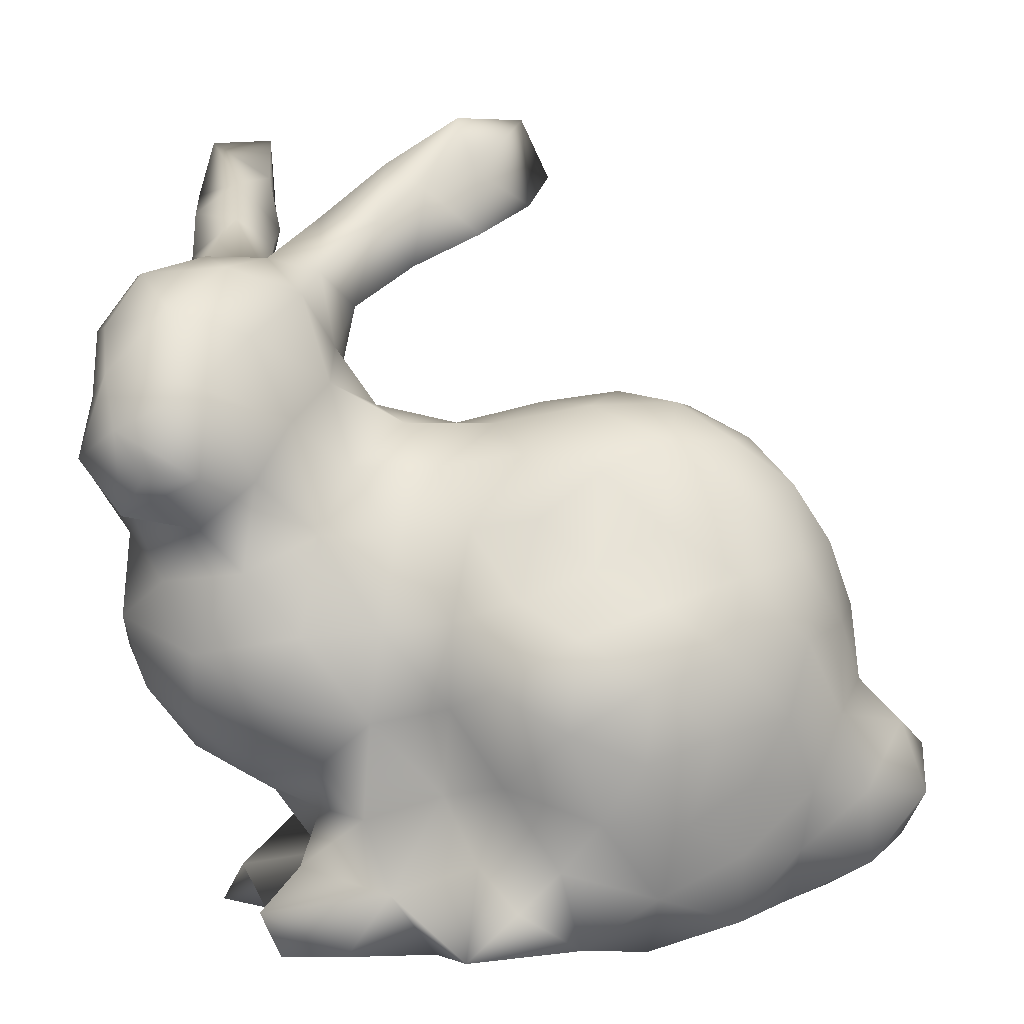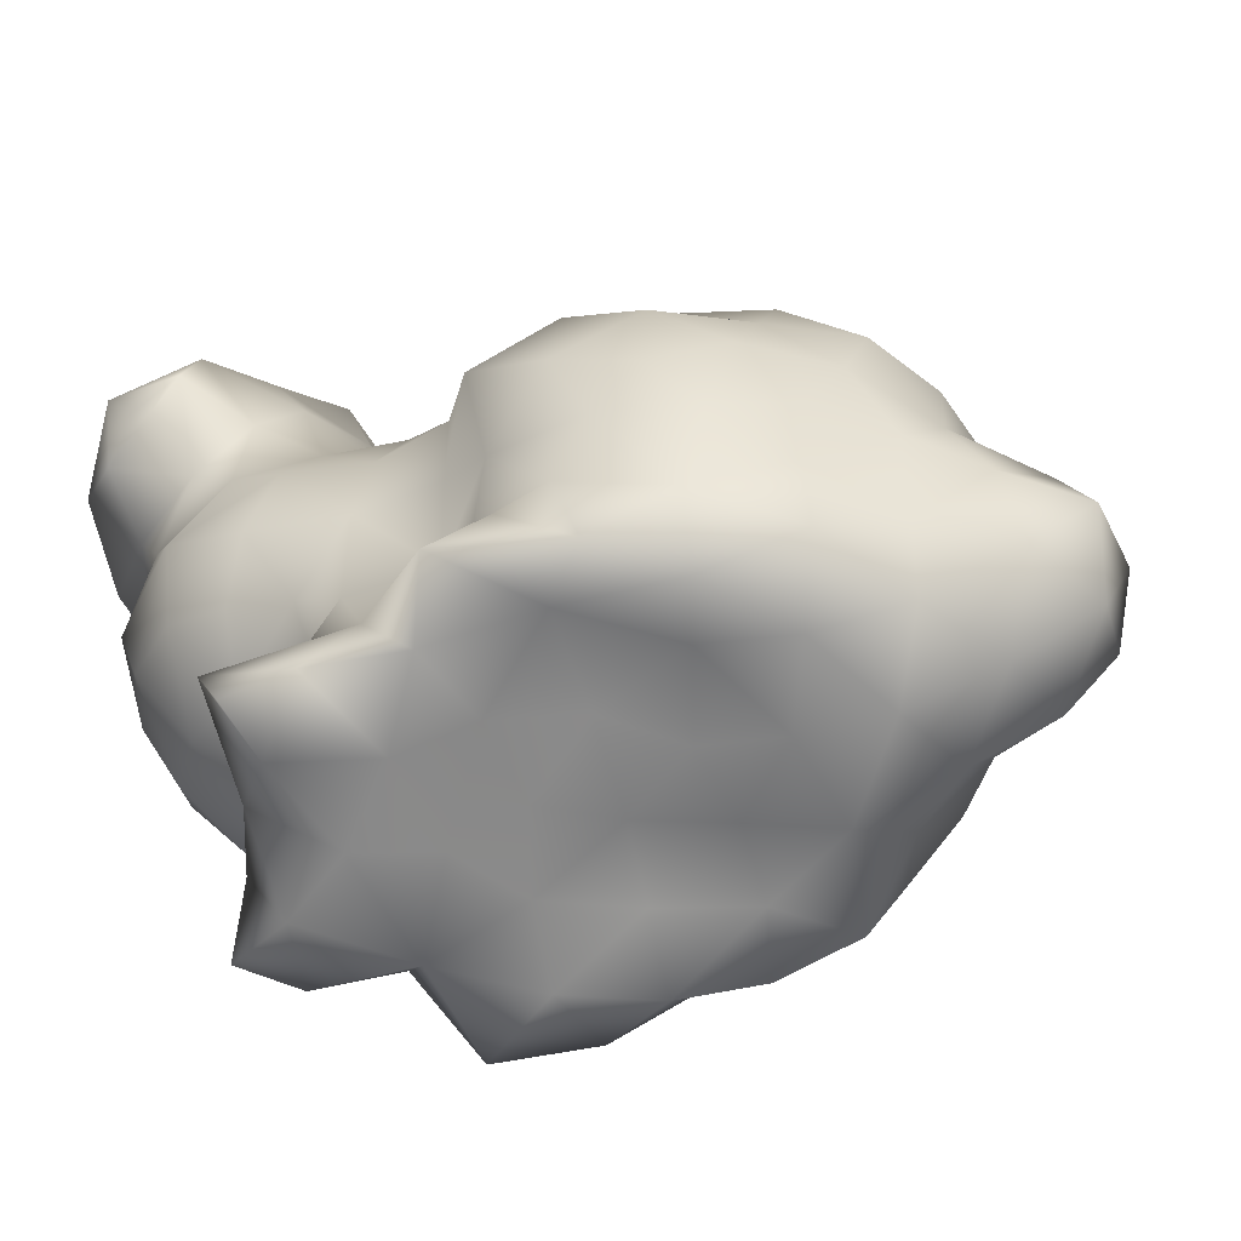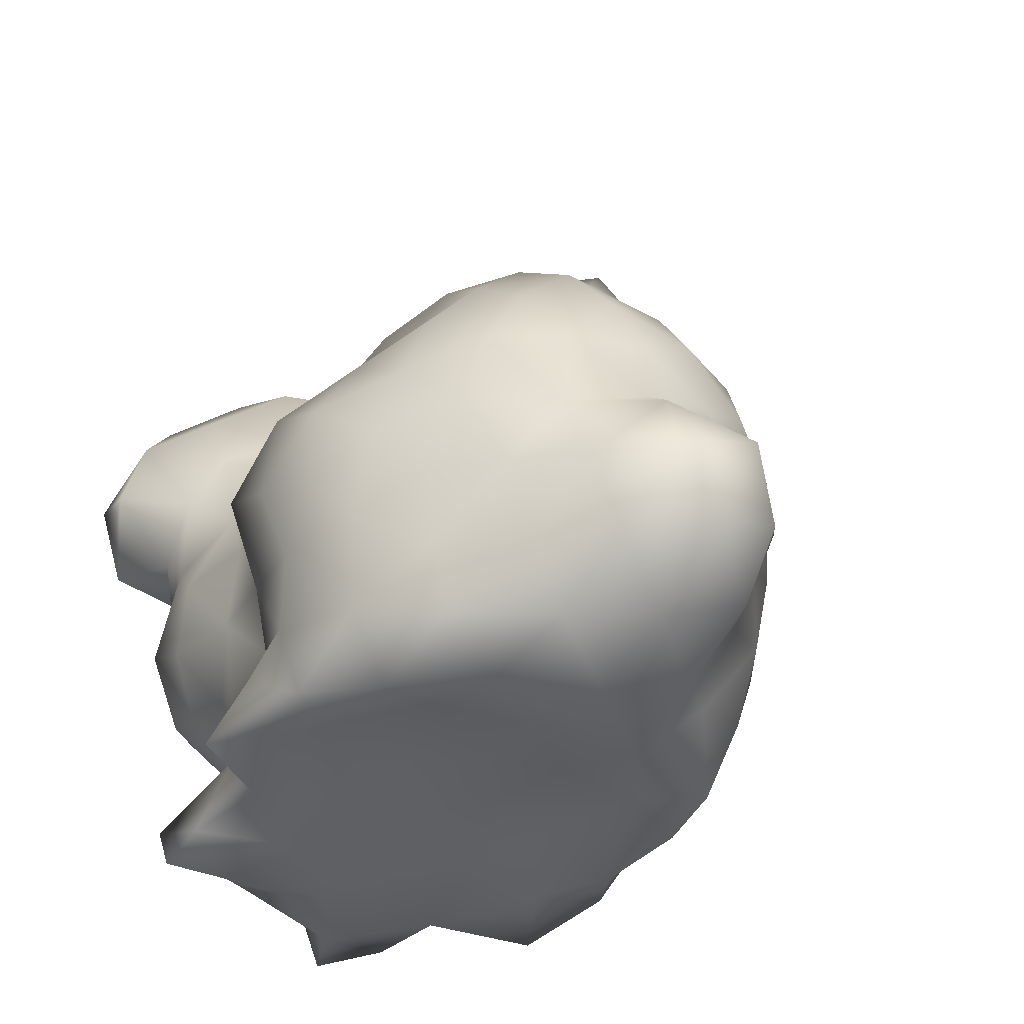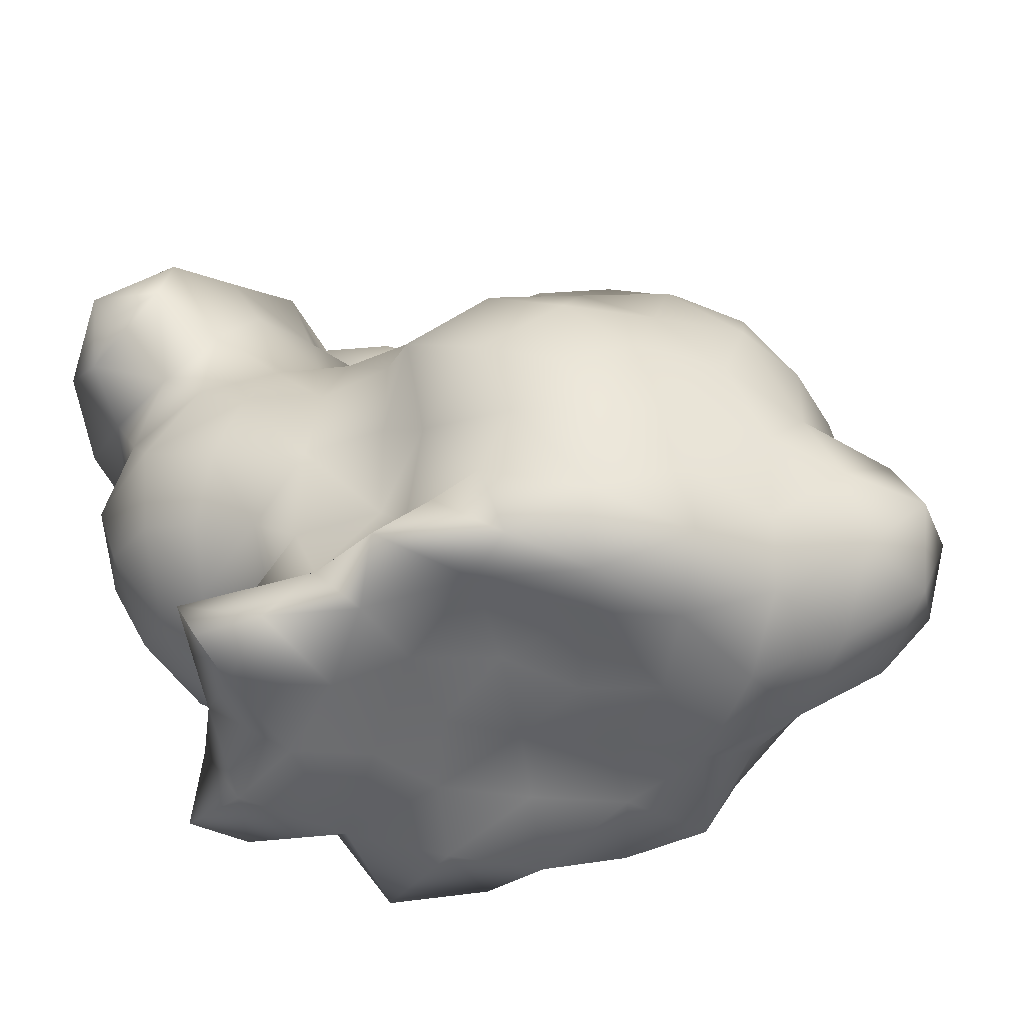
<metadata>
{"format":"obj","ext":"obj","renderer":"f3d","projection":"perspective","resolution":1024,"background":"white","views":[{"elev":6.0,"azim":-2.3,"up":"+Y"},{"elev":-61.1,"azim":16.9,"up":"+Y"},{"elev":-40.5,"azim":52.5,"up":"+Y"},{"elev":-52.0,"azim":12.4,"up":"+Y"}]}
</metadata>
<code>
v 0.3418 -0.3022 0.5653
v 0.2307 -0.3001 0.2762
v 0.04391 -0.2177 0.573
v -0.03381 -0.2668 0.3016
v 0.02178 -0.2479 0.02109
v 0.3081 -0.3131 -0.04217
v 0.5174 -0.3077 0.2667
v -1.752 0.7135 0.265
v -1.663 0.5929 0.51
v -1.64 0.4801 0.1751
v -1.504 0.3536 0.373
v -1.48 0.4922 0.6832
v -1.472 0.7584 0.8093
v -1.745 0.853 0.5131
v -0.5465 -0.2379 -0.5883
v -0.6322 -0.2637 -0.3604
v -0.3159 -0.3243 -0.4332
v -0.302 -0.2234 -0.1863
v -0.5998 -0.2342 -0.06051
v -0.9259 -0.3285 -0.1191
v -0.8751 -0.2914 -0.5169
v -1.176 -0.3103 0.8254
v -1.128 -0.3143 0.6107
v -1.25 -0.151 0.8251
v -1.245 -0.2459 0.4591
v -1.011 -0.3225 0.2848
v -0.8052 -0.3147 0.5289
v -0.9474 -0.3053 0.851
v -1.732 1.134 0.3593
v -1.655 1.158 -0.001954
v -1.793 1.341 0.08801
v -1.497 1.335 -0.1377
v -1.379 1.123 -0.262
v -1.603 0.9435 -0.1655
v -1.773 0.9436 0.1451
v -1.352 -0.1369 0.1783
v -1.05 -0.06098 0.3063
v -1.144 0.03877 0.01929
v -1.285 -0.2576 -0.1545
v -1.436 -0.3089 0.02267
v -1.235 -0.3286 0.1215
v 0.2155 0.7853 -0.6205
v 0.001475 0.5508 -0.7148
v 0.2819 0.4687 -0.6122
v -0.008204 0.2245 -0.6757
v -0.2905 0.3668 -0.7587
v -0.2572 0.6604 -0.7789
v -0.06777 0.877 -0.676
v 1.161 0.1781 0.4605
v 1.071 0.436 0.429
v 1.203 0.301 0.1717
v 0.969 0.428 0.1083
v 0.9206 0.5879 0.3865
v 0.8121 0.5012 0.6382
v 0.9172 0.2173 0.6175
v -0.7046 2.087 0.03968
v -0.7849 2.063 -0.1567
v -1.022 1.902 -0.01102
v -1.233 2.027 -0.01011
v -0.8812 2.227 -0.1914
v -0.5356 2.191 -0.2589
v -0.4556 2.206 -0.05911
v 0.5907 0.4197 -0.4276
v 0.3377 0.2033 -0.5596
v 0.4743 0.7044 -0.496
v -0.7955 -0.09461 0.8223
v -1.116 -0.02943 0.6548
v 0.3678 -0.04493 -0.4551
v 0.1111 -0.03581 -0.5666
v 0.255 -0.3011 -0.398
v -0.03664 -0.2694 -0.4954
v -0.2087 -0.08753 -0.573
v -1.048 0.1463 0.5008
v -0.8872 0.1666 0.7859
v -0.8105 2.468 -0.1094
v -0.8386 2.26 0.09129
v -1.048 2.271 0.02307
v -1.043 2.068 0.2467
v -0.9206 1.94 0.1336
v -0.6585 2.373 -0.09339
v 0.8588 0.8009 -0.1003
v 0.7264 0.7249 -0.3332
v 0.8181 0.5302 -0.1577
v 0.5867 0.9512 -0.3441
v 0.7609 1.041 -0.1418
v 1.113 0.0881 0.03688
v 0.979 0.2026 -0.0886
v 0.9289 -0.1009 0.00789
v 0.7109 0.00473 -0.1329
v 0.7828 0.2782 -0.1808
v 0.4392 1.472 0.531
v 0.4359 1.273 0.7194
v 0.186 1.482 0.6664
v 0.1659 1.187 0.8102
v 0.4215 1.029 0.8953
v 0.6604 1.072 0.6937
v 0.6578 1.31 0.4794
v -1.062 1.027 -0.4234
v -1.323 0.8931 -0.352
v -1.173 1.316 -0.2728
v -0.6197 1.385 0.5875
v -0.9288 1.386 0.5801
v -0.739 1.529 0.3868
v -1.002 1.682 0.5401
v -1.132 1.553 0.7729
v -1.035 1.166 0.7749
v -0.7666 1.152 0.7563
v 0.1331 -0.08187 0.9648
v -0.1365 -0.2562 0.9791
v -0.2108 0.02856 1.022
v -0.3572 -0.1097 1.04
v -0.5364 -0.2701 1.073
v -0.2811 -0.2163 0.7867
v 0.11 -0.308 0.8172
v 0.06699 0.42 1.119
v 0.2281 0.1958 1.041
v -0.07886 0.2123 1.099
v 0.439 0.05126 0.8748
v 0.4607 0.3099 0.9182
v 0.3244 0.5026 1.059
v -0.6356 -0.3096 0.8178
v -1.274 0.4001 0.7307
v -1.195 0.5866 0.8624
v -1.059 0.3352 0.7323
v -0.8622 0.5195 0.8561
v -1.096 0.8299 0.8995
v -1.776 1.881 0.6386
v -1.751 1.731 0.8519
v -1.837 1.631 0.5251
v -1.863 1.432 0.7299
v -1.71 1.55 0.9881
v -1.417 1.691 0.9827
v -1.544 1.955 0.8186
v -0.7514 -0.3116 0.2036
v -0.5091 -0.2414 0.239
v -0.5512 -0.2398 0.5261
v -0.4056 0.3229 1.008
v -0.4903 0.0175 0.8699
v -0.6086 0.2436 0.7599
v 0.3816 0.7624 0.9835
v 0.09744 0.6964 1.141
v 0.5908 0.5378 0.8825
v -1.223 0.1683 0.2795
v 0.8946 0.8539 0.3447
v 0.8013 1.098 0.415
v 0.8629 1.002 0.124
v 0.7123 1.263 0.1132
v 0.8191 0.8226 0.5982
v -0.1912 1.067 -0.4722
v -0.302 1.313 -0.3277
v -0.4812 1.062 -0.4731
v -0.6029 1.296 -0.319
v -0.4111 1.472 -0.1072
v -0.1184 1.535 -0.1307
v -0.008827 1.324 -0.35
v -1.215 1.755 -0.1312
v -1.006 1.568 -0.06805
v -1.323 1.523 -0.1772
v -1.491 1.742 -0.133
v -1.267 1.918 -0.2709
v -1.547 2.124 -0.2615
v -1.466 1.918 -0.3077
v -1.496 2.04 -0.5196
v -1.289 1.973 -0.5344
v -1.585 1.952 -0.03734
v -0.7657 1.033 -0.4278
v -0.6167 0.7734 -0.5357
v -0.8523 0.7229 -0.4298
v -0.9005 1.309 -0.3178
v -0.5873 0.5701 0.8591
v -0.4455 0.6763 1.116
v -0.5768 0.8799 0.8961
v -0.8251 0.8459 0.8491
v -1.263 1.853 0.7629
v -1.356 2.089 0.6104
v -1.66 2.066 0.5167
v -0.5624 0.2681 -0.5836
v -0.6806 0.4837 -0.4521
v -0.6626 0.2051 -0.2609
v -0.935 0.3987 -0.3129
v -0.5344 0.5691 -0.7343
v -0.1615 0.8536 1.124
v 0.1346 0.9462 1.006
v -0.08704 1.052 0.8769
v -0.6145 -0.02766 -0.4602
v -0.7873 -0.05153 -0.3075
v -0.95 0.1008 -0.2085
v -0.9904 1.799 0.2867
v -0.8446 1.582 0.1678
v -1.097 1.994 0.5531
v -1.231 2.12 0.2951
v -1.527 0.6776 -0.2541
v -1.314 0.6595 -0.3721
v -1.275 0.4454 -0.2994
v -1.507 0.4294 -0.09704
v -1.701 0.6926 -0.02672
v -0.5143 1.187 0.7881
v -0.3739 0.08249 -0.6435
v -1.455 2.125 0.2783
v -1.706 2.053 0.212
v -1.837 1.859 0.3553
v -1.195 0.2764 -0.1297
v -1.09 0.6701 -0.431
v 0.5772 0.1136 -0.366
v -1.236 2.227 -0.7026
v -1.367 1.997 -0.7854
v -1.267 2.199 -0.9756
v -1.29 2.441 -0.9555
v -1.392 2.416 -0.6416
v -1.245 2.172 -0.4
v -0.3539 0.9561 0.9371
v -0.277 1.226 0.8282
v 0.9173 0.6877 0.116
v -0.2656 -0.2325 0.4569
v 0.6445 -0.2448 0.01326
v 0.4605 -0.1387 -0.2158
v 0.8314 -0.2113 0.276
v 0.3644 1.012 -0.4463
v -1.419 2.381 -0.9964
v -1.52 2.584 -1.013
v -1.564 2.364 -0.7932
v -1.296 2.6 -1.164
v -1.281 2.351 -1.21
v -0.07618 1.596 0.4789
v -0.05869 1.387 0.7642
v 0.2443 1.601 0.3844
v 0.9526 -0.06309 0.5308
v 0.6733 0.01069 0.6501
v 0.6428 -0.2075 0.5227
v 1.111 -0.02434 0.263
v -1.554 2.29 -0.4974
v -1.382 2.265 -0.2822
v -1.456 2.168 -0.6974
v -1.293 1.042 0.8322
v -1.249 1.361 0.8516
v -1.447 1.194 0.8135
v -1.584 0.9974 0.6818
v 0.3218 1.57 0.1001
v 0.5267 1.462 0.2485
v 0.48 1.418 -0.07362
v 0.5633 1.214 -0.2264
v 0.2833 1.286 -0.3249
v 0.1784 1.512 -0.1445
v -1.844 1.584 0.2043
v -1.67 1.547 -0.08506
v -1.727 1.789 0.08048
v 0.01264 -0.2305 -0.2715
v -1.012 -0.1827 -0.221
v 0.04976 1.629 0.151
v -1.874 1.364 0.4096
v 0.4347 -0.2059 0.8123
v -1.42 1.389 1.067
v -0.4278 2.608 -0.4324
v -0.5354 2.646 -0.2087
v -0.6278 2.421 -0.3267
v -0.4673 2.448 -0.2585
v -0.2817 2.65 -0.4548
v 0.6621 0.7967 0.8364
v 0.6961 0.26 0.7739
v -1.402 2.156 -0.9645
v -1.474 2.126 -0.00775
v -0.3872 0.8823 -0.6677
v -0.2737 -0.2315 0.111
v -0.1893 0.5296 1.148
v -1.398 0.258 0.09434
v -0.4055 1.529 0.3992
v -0.2372 1.59 0.1632
v -0.5475 1.512 0.1346
v -0.3244 1.44 0.6488
v -0.1759 2.43 -0.4863
v -0.3383 2.406 -0.44
v -0.2589 2.318 -0.2785
v -1.3 0.2736 0.5254
v 0.08919 1.031 -0.4372
v -0.7205 1.49 -0.126
v -1.693 1.231 0.6259
v -1.7 1.249 0.8925
v -1.61 1.393 0.9864
f 1 3 2
f 3 4 2
f 4 5 2
f 5 6 2
f 6 7 2
f 7 1 2
f 8 10 9
f 10 11 9
f 11 12 9
f 12 13 9
f 13 14 9
f 14 8 9
f 15 17 16
f 17 18 16
f 18 19 16
f 19 20 16
f 20 21 16
f 21 15 16
f 22 24 23
f 24 25 23
f 25 26 23
f 26 27 23
f 27 28 23
f 28 22 23
f 29 31 30
f 31 32 30
f 32 33 30
f 33 34 30
f 34 35 30
f 35 29 30
f 25 37 36
f 37 38 36
f 38 39 36
f 39 40 36
f 40 41 36
f 41 25 36
f 42 44 43
f 44 45 43
f 45 46 43
f 46 47 43
f 47 48 43
f 48 42 43
f 49 51 50
f 51 52 50
f 52 53 50
f 53 54 50
f 54 55 50
f 55 49 50
f 56 58 57
f 58 59 57
f 59 60 57
f 60 61 57
f 61 62 57
f 62 56 57
f 63 64 44
f 64 45 44
f 42 65 44
f 65 63 44
f 22 28 24
f 28 66 24
f 66 67 24
f 67 25 24
f 68 70 69
f 70 71 69
f 71 72 69
f 72 45 69
f 45 64 69
f 64 68 69
f 73 37 67
f 37 25 67
f 66 74 67
f 74 73 67
f 75 77 76
f 77 78 76
f 78 79 76
f 79 56 76
f 56 80 76
f 80 75 76
f 81 83 82
f 83 63 82
f 63 65 82
f 65 84 82
f 84 85 82
f 85 81 82
f 86 88 87
f 88 89 87
f 89 90 87
f 90 52 87
f 52 51 87
f 51 86 87
f 91 93 92
f 93 94 92
f 94 95 92
f 95 96 92
f 96 97 92
f 97 91 92
f 98 99 33
f 99 34 33
f 32 100 33
f 100 98 33
f 101 103 102
f 103 104 102
f 104 105 102
f 105 106 102
f 106 107 102
f 107 101 102
f 108 110 109
f 110 111 109
f 111 112 109
f 112 113 109
f 113 114 109
f 114 108 109
f 115 117 116
f 117 108 116
f 108 118 116
f 118 119 116
f 119 120 116
f 120 115 116
f 27 121 28
f 121 66 28
f 122 124 123
f 124 125 123
f 125 126 123
f 126 13 123
f 13 12 123
f 12 122 123
f 127 129 128
f 129 130 128
f 130 131 128
f 131 132 128
f 132 133 128
f 133 127 128
f 20 134 26
f 134 27 26
f 25 41 26
f 41 20 26
f 20 19 134
f 19 135 134
f 135 136 134
f 136 27 134
f 137 139 138
f 139 66 138
f 66 112 138
f 112 111 138
f 111 110 138
f 110 137 138
f 113 112 121
f 112 66 121
f 27 136 121
f 136 113 121
f 140 141 120
f 141 115 120
f 119 142 120
f 142 140 120
f 73 143 37
f 143 38 37
f 144 146 145
f 146 147 145
f 147 97 145
f 97 96 145
f 96 148 145
f 148 144 145
f 149 151 150
f 151 152 150
f 152 153 150
f 153 154 150
f 154 155 150
f 155 149 150
f 59 58 156
f 58 157 156
f 157 158 156
f 158 159 156
f 159 160 156
f 160 59 156
f 161 163 162
f 163 164 162
f 164 160 162
f 160 159 162
f 159 165 162
f 165 161 162
f 152 151 166
f 151 167 166
f 167 168 166
f 168 98 166
f 98 169 166
f 169 152 166
f 137 171 170
f 171 172 170
f 172 173 170
f 173 125 170
f 125 139 170
f 139 137 170
f 132 174 133
f 174 175 133
f 175 176 133
f 176 127 133
f 177 179 178
f 179 180 178
f 180 168 178
f 168 167 178
f 167 181 178
f 181 177 178
f 182 141 183
f 141 140 183
f 140 95 183
f 95 94 183
f 94 184 183
f 184 182 183
f 177 185 179
f 185 186 179
f 186 187 179
f 187 180 179
f 104 189 188
f 189 157 188
f 157 79 188
f 79 78 188
f 78 190 188
f 190 104 188
f 78 191 190
f 191 175 190
f 175 174 190
f 174 104 190
f 34 99 192
f 99 193 192
f 193 194 192
f 194 195 192
f 195 196 192
f 196 34 192
f 106 173 107
f 173 172 107
f 172 197 107
f 197 101 107
f 45 198 46
f 198 177 46
f 177 181 46
f 181 47 46
f 175 199 176
f 199 200 176
f 200 201 176
f 201 127 176
f 125 74 139
f 74 66 139
f 180 202 194
f 202 195 194
f 193 203 194
f 203 180 194
f 89 204 90
f 204 63 90
f 63 83 90
f 83 52 90
f 164 206 205
f 206 207 205
f 207 208 205
f 208 209 205
f 209 210 205
f 210 164 205
f 172 171 211
f 171 182 211
f 182 184 211
f 184 212 211
f 212 197 211
f 197 172 211
f 52 213 53
f 213 144 53
f 144 148 53
f 148 54 53
f 135 214 136
f 214 113 136
f 6 216 215
f 216 89 215
f 89 88 215
f 88 217 215
f 217 7 215
f 7 6 215
f 42 218 65
f 218 84 65
f 219 221 220
f 221 209 220
f 209 208 220
f 208 222 220
f 222 223 220
f 223 219 220
f 224 225 93
f 225 94 93
f 91 226 93
f 226 224 93
f 49 55 227
f 55 228 227
f 228 229 227
f 229 217 227
f 217 230 227
f 230 49 227
f 161 232 231
f 232 209 231
f 209 221 231
f 221 233 231
f 233 163 231
f 163 161 231
f 63 204 64
f 204 68 64
f 106 235 234
f 235 236 234
f 236 237 234
f 237 13 234
f 13 126 234
f 126 106 234
f 238 226 239
f 226 91 239
f 91 97 239
f 97 147 239
f 147 240 239
f 240 238 239
f 147 241 240
f 241 242 240
f 242 243 240
f 243 238 240
f 244 246 245
f 246 159 245
f 159 158 245
f 158 32 245
f 32 31 245
f 31 244 245
f 68 216 70
f 216 6 70
f 6 247 70
f 247 71 70
f 38 248 39
f 248 20 39
f 20 41 39
f 41 40 39
f 238 249 226
f 249 224 226
f 233 206 163
f 206 164 163
f 127 201 129
f 201 244 129
f 244 250 129
f 250 130 129
f 1 251 114
f 251 108 114
f 113 3 114
f 3 1 114
f 132 252 235
f 252 236 235
f 106 105 235
f 105 132 235
f 86 230 88
f 230 217 88
f 253 255 254
f 255 75 254
f 75 80 254
f 80 256 254
f 256 257 254
f 257 253 254
f 34 196 35
f 196 8 35
f 8 14 35
f 14 29 35
f 84 241 85
f 241 147 85
f 147 146 85
f 146 81 85
f 195 10 196
f 10 8 196
f 54 258 142
f 258 140 142
f 119 259 142
f 259 54 142
f 219 260 221
f 260 233 221
f 56 79 58
f 79 157 58
f 161 165 261
f 165 200 261
f 200 199 261
f 199 59 261
f 59 232 261
f 232 161 261
f 20 248 21
f 248 186 21
f 186 185 21
f 185 15 21
f 157 100 158
f 100 32 158
f 164 210 160
f 210 59 160
f 13 237 14
f 237 29 14
f 47 181 262
f 181 167 262
f 167 151 262
f 151 149 262
f 149 48 262
f 48 47 262
f 157 169 100
f 169 98 100
f 4 214 263
f 214 135 263
f 135 19 263
f 19 18 263
f 18 5 263
f 5 4 263
f 137 264 171
f 264 182 171
f 207 223 208
f 223 222 208
f 11 10 265
f 10 195 265
f 195 202 265
f 202 38 265
f 38 143 265
f 143 11 265
f 207 260 223
f 260 219 223
f 224 267 266
f 267 268 266
f 268 103 266
f 103 101 266
f 101 269 266
f 269 224 266
f 200 246 201
f 246 244 201
f 18 247 5
f 247 6 5
f 270 271 257
f 271 253 257
f 256 272 257
f 272 270 257
f 122 273 124
f 273 73 124
f 73 74 124
f 74 125 124
f 180 203 168
f 203 98 168
f 101 197 269
f 197 212 269
f 212 225 269
f 225 224 269
f 108 251 118
f 251 228 118
f 228 259 118
f 259 119 118
f 89 216 204
f 216 68 204
f 149 274 48
f 274 42 48
f 86 51 230
f 51 49 230
f 42 274 218
f 274 242 218
f 242 241 218
f 241 84 218
f 75 60 77
f 60 59 77
f 59 191 77
f 191 78 77
f 144 213 146
f 213 81 146
f 1 229 251
f 229 228 251
f 217 229 7
f 229 1 7
f 18 17 247
f 17 71 247
f 15 185 198
f 185 177 198
f 45 72 198
f 72 15 198
f 242 155 243
f 155 154 243
f 154 249 243
f 249 238 243
f 180 187 202
f 187 38 202
f 175 191 199
f 191 59 199
f 253 271 255
f 271 61 255
f 61 60 255
f 60 75 255
f 140 258 95
f 258 96 95
f 209 232 210
f 232 59 210
f 15 72 17
f 72 71 17
f 200 165 246
f 165 159 246
f 242 274 155
f 274 149 155
f 104 103 189
f 103 268 189
f 268 275 189
f 275 157 189
f 154 153 267
f 153 268 267
f 224 249 267
f 249 154 267
f 73 273 143
f 273 11 143
f 132 105 174
f 105 104 174
f 108 117 110
f 117 137 110
f 115 264 117
f 264 137 117
f 4 3 214
f 3 113 214
f 115 141 264
f 141 182 264
f 38 187 248
f 187 186 248
f 94 225 184
f 225 212 184
f 256 62 272
f 62 61 272
f 61 271 272
f 271 270 272
f 98 203 99
f 203 193 99
f 130 250 276
f 250 29 276
f 29 237 276
f 237 236 276
f 236 277 276
f 277 130 276
f 54 148 258
f 148 96 258
f 56 62 80
f 62 256 80
f 152 275 153
f 275 268 153
f 228 55 259
f 55 54 259
f 207 206 260
f 206 233 260
f 29 250 31
f 250 244 31
f 81 213 83
f 213 52 83
f 125 173 126
f 173 106 126
f 157 275 169
f 275 152 169
f 132 131 252
f 131 278 252
f 278 277 252
f 277 236 252
f 278 131 277
f 131 130 277
f 11 273 12
f 273 122 12

</code>
